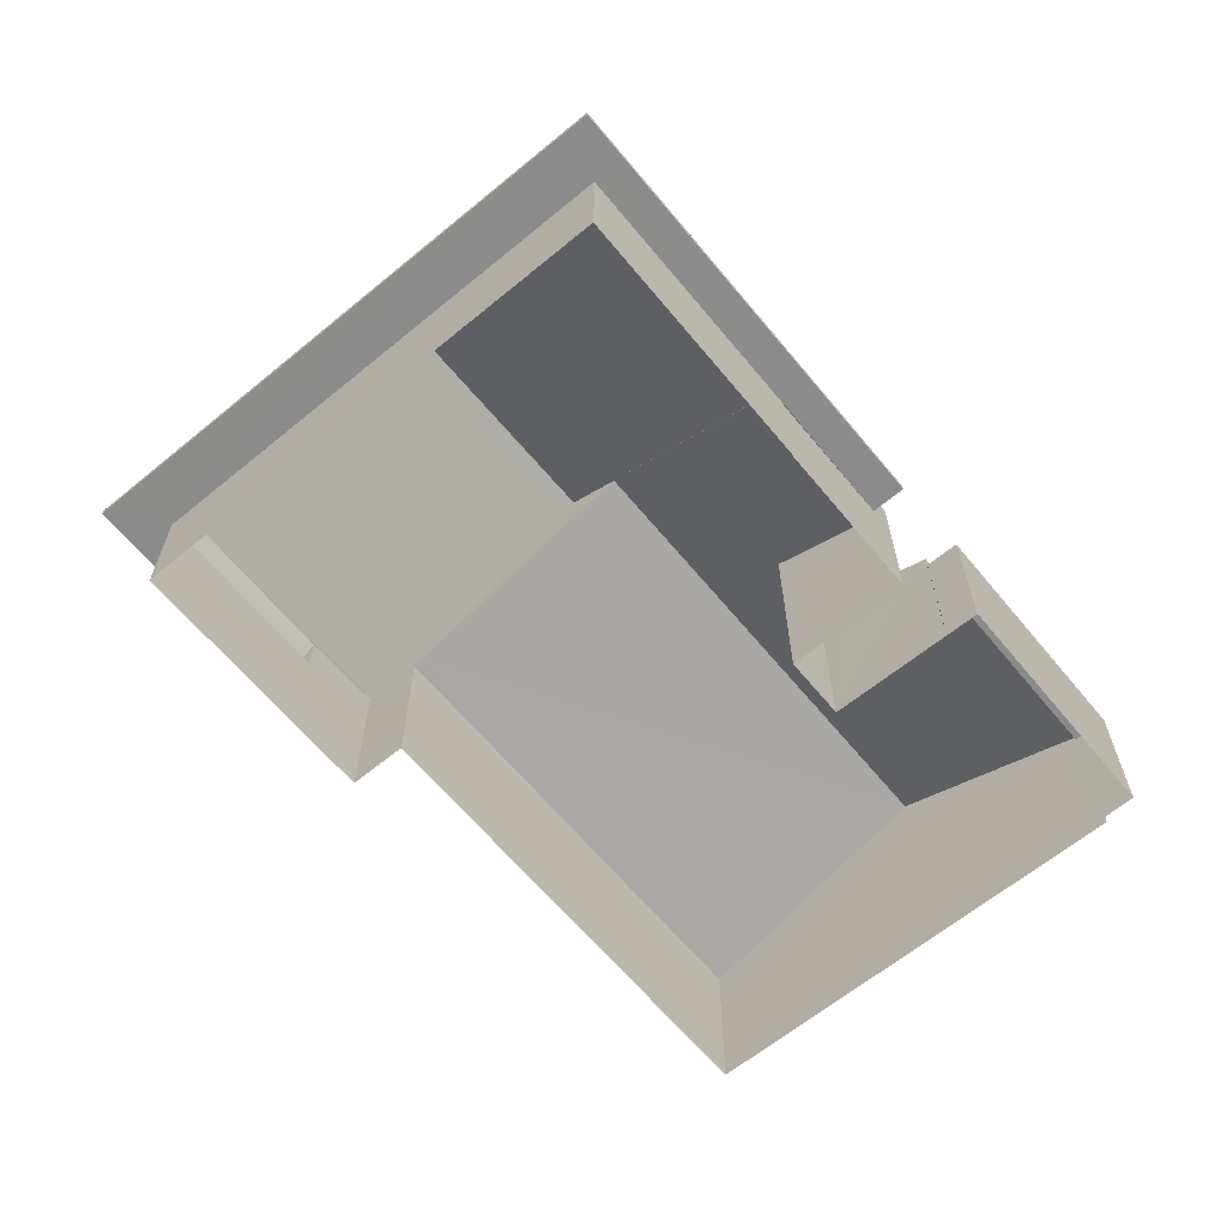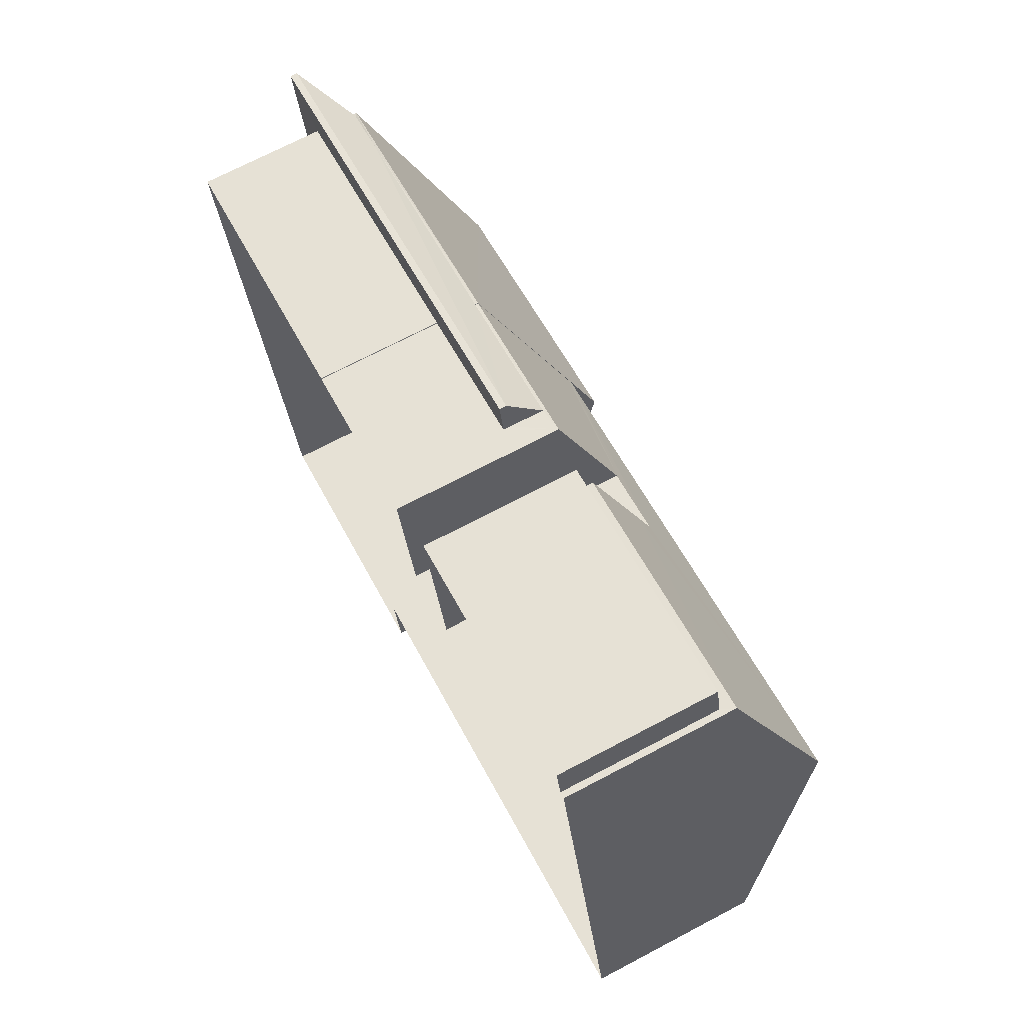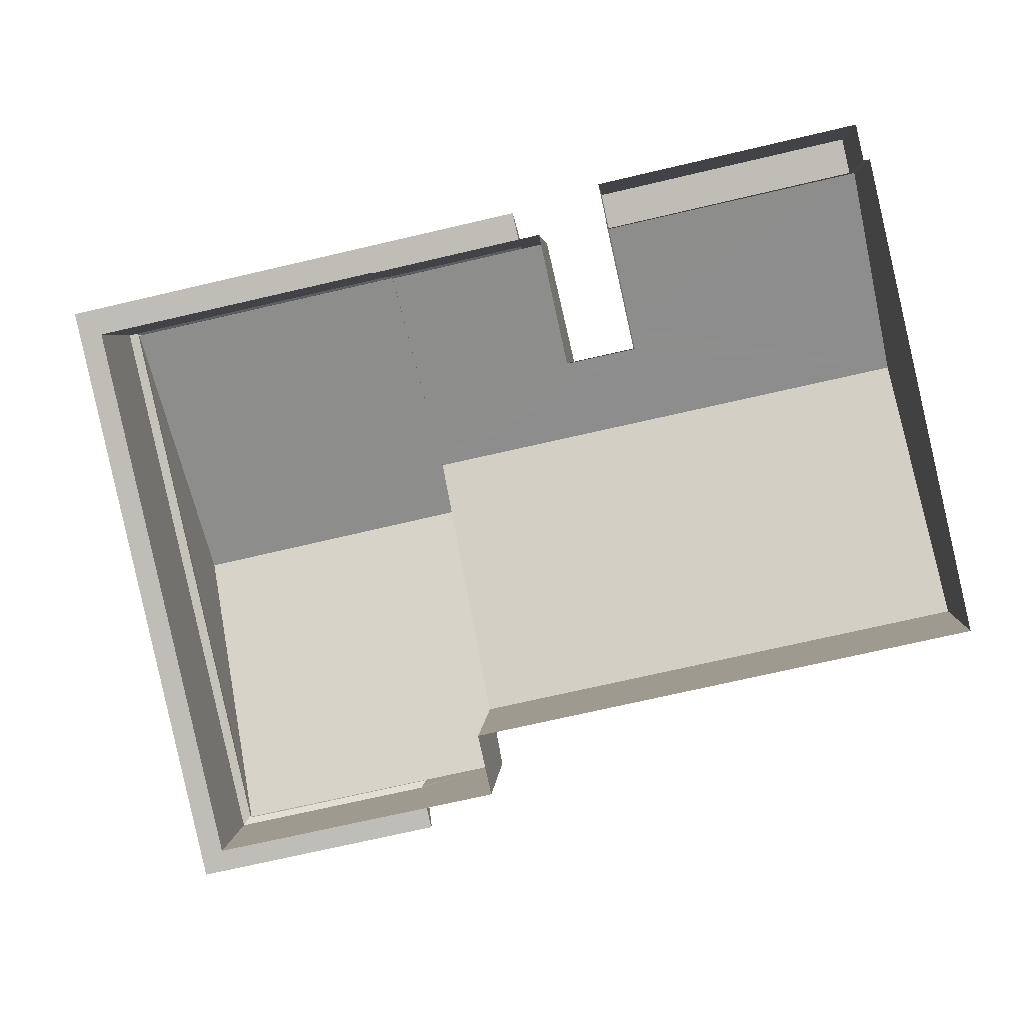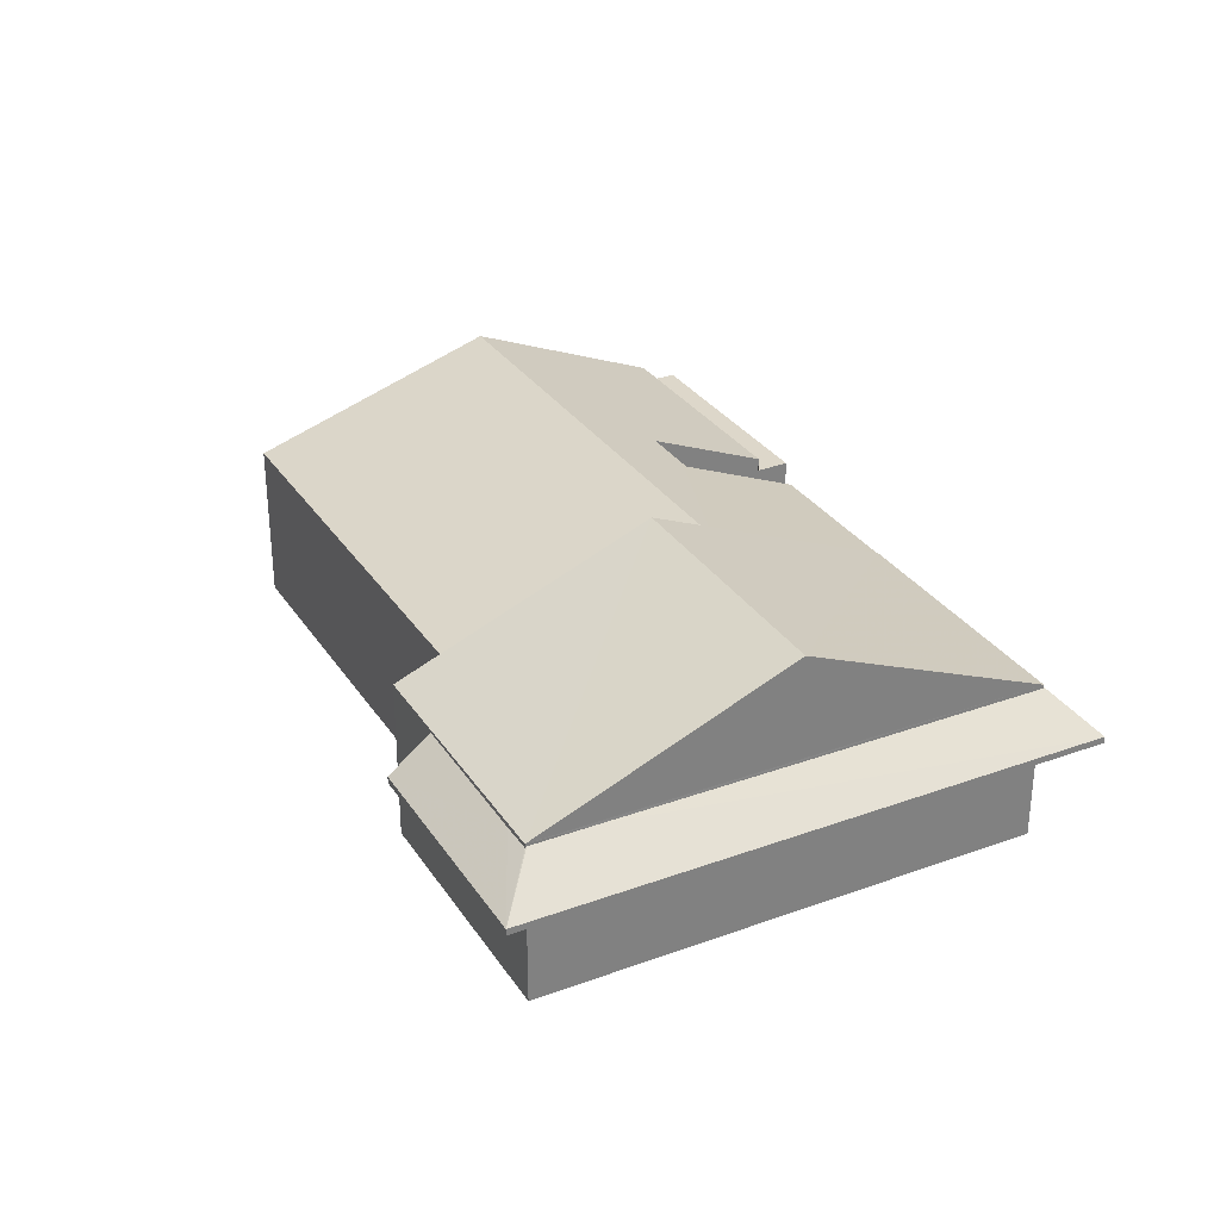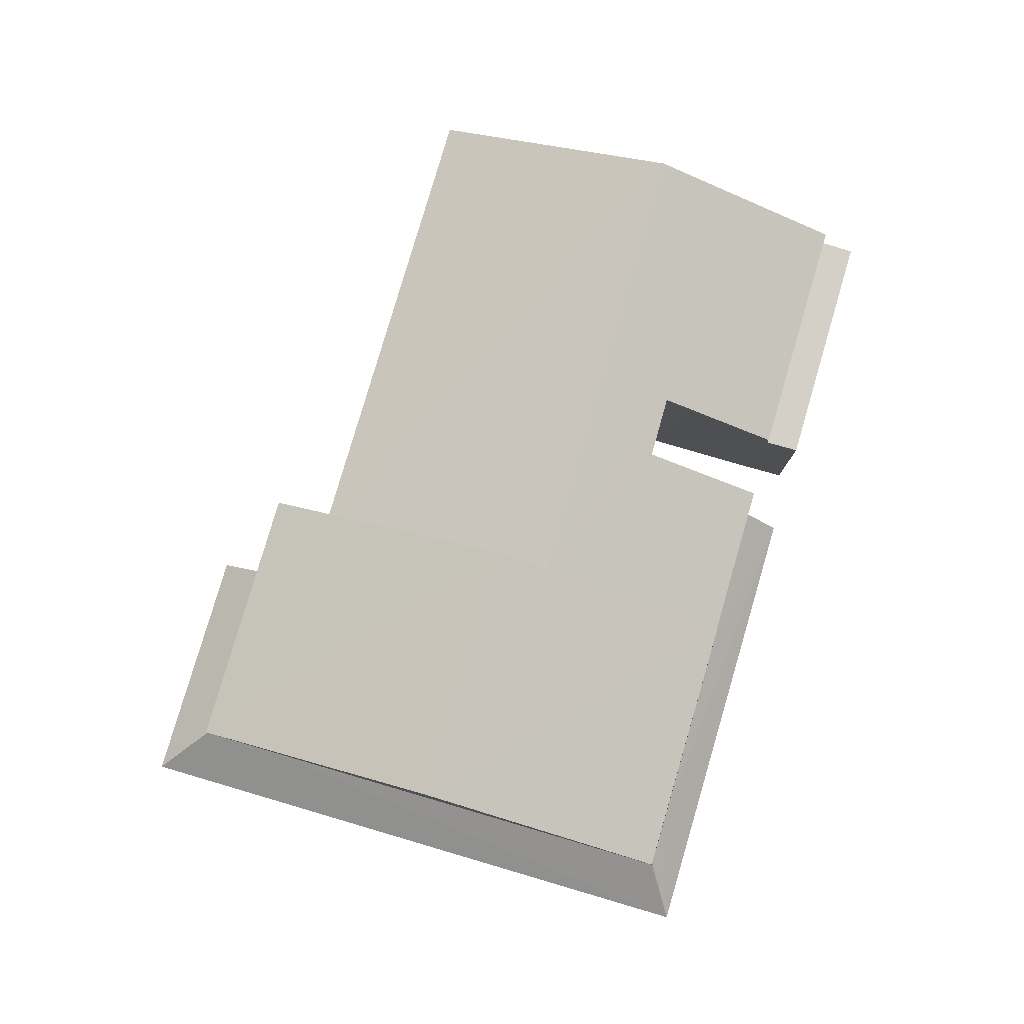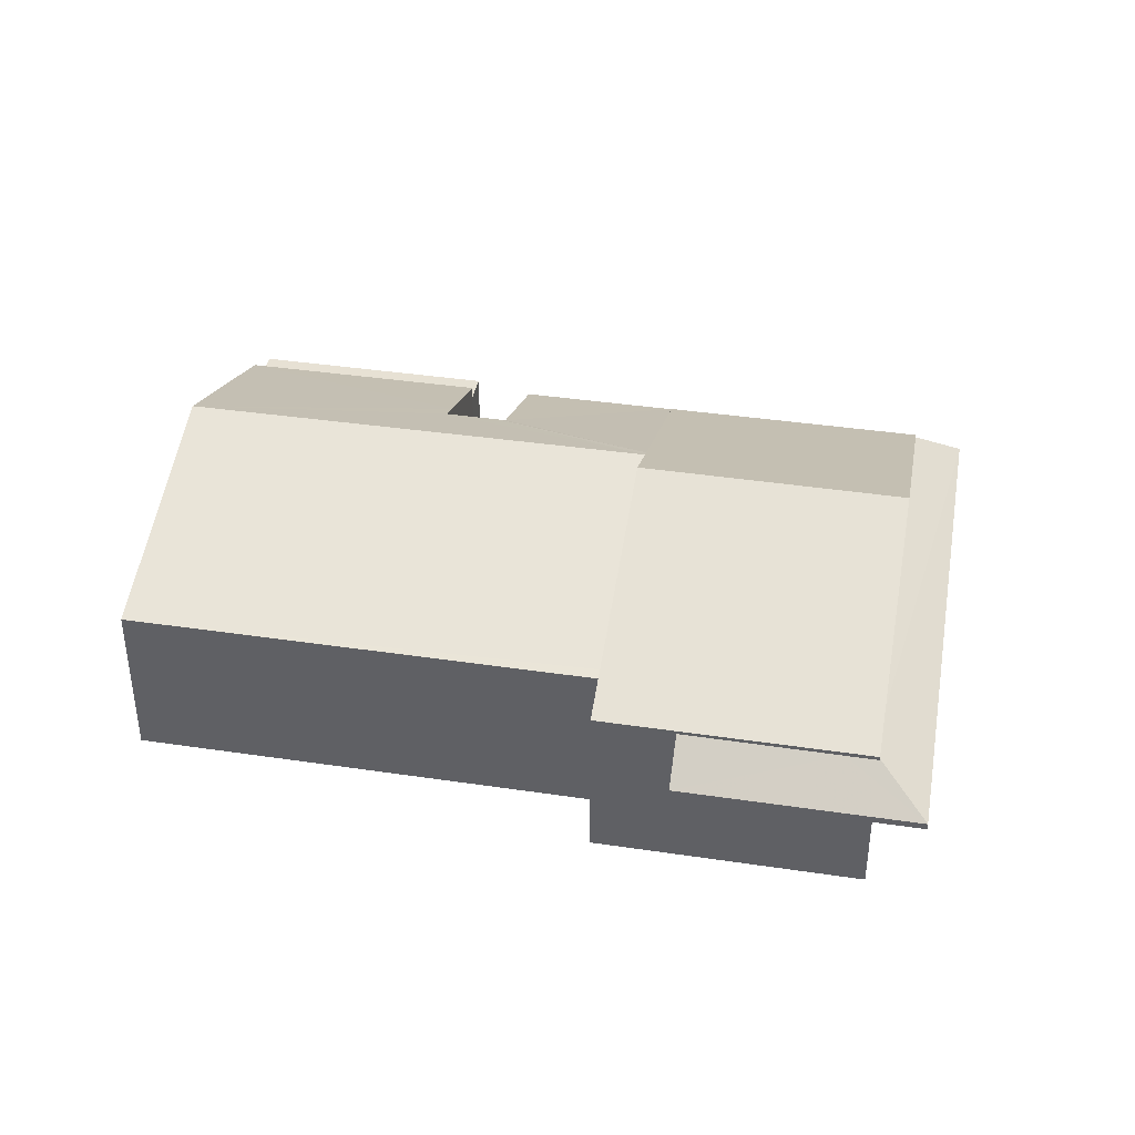
<metadata>
{"format":"obj","ext":"obj","renderer":"f3d","projection":"perspective","resolution":1024,"background":"white","views":[{"elev":-63.9,"azim":117.0,"up":"+Z"},{"elev":70.9,"azim":-117.8,"up":"+Y"},{"elev":4.0,"azim":-176.5,"up":"+Y"},{"elev":30.8,"azim":49.7,"up":"+Z"},{"elev":79.9,"azim":93.7,"up":"+Z"},{"elev":39.1,"azim":-2.1,"up":"+Z"}]}
</metadata>
<code>
v -8.825e+04 -9.912e+04 9.659
v -8.825e+04 -9.912e+04 9.659
v -8.825e+04 -9.913e+04 9.659
v -8.824e+04 -9.913e+04 9.659
v -8.824e+04 -9.912e+04 9.659
v -8.823e+04 -9.913e+04 9.66
v -8.824e+04 -9.913e+04 9.659
v -8.825e+04 -9.912e+04 9.659
v -8.824e+04 -9.912e+04 9.659
v -8.823e+04 -9.912e+04 9.66
v -8.824e+04 -9.912e+04 9.66
v -8.824e+04 -9.912e+04 9.66
v -8.824e+04 -9.912e+04 9.659
v -8.824e+04 -9.912e+04 9.659
v -8.824e+04 -9.912e+04 9.659
v -8.824e+04 -9.912e+04 9.659
v -8.824e+04 -9.913e+04 12.39
v -8.824e+04 -9.913e+04 12.39
v -8.823e+04 -9.913e+04 12.39
v -8.823e+04 -9.913e+04 12.39
v -8.824e+04 -9.912e+04 12.39
v -8.824e+04 -9.912e+04 12.39
v -8.824e+04 -9.912e+04 12.39
v -8.824e+04 -9.912e+04 12.39
v -8.823e+04 -9.912e+04 12.39
v -8.823e+04 -9.912e+04 12.39
v -8.824e+04 -9.912e+04 13.06
v -8.825e+04 -9.912e+04 13.06
v -8.825e+04 -9.912e+04 13.06
v -8.824e+04 -9.912e+04 13.06
v -8.824e+04 -9.912e+04 14.51
v -8.824e+04 -9.912e+04 13.36
v -8.824e+04 -9.912e+04 13.36
v -8.824e+04 -9.912e+04 14.51
v -8.824e+04 -9.912e+04 15.14
v -8.824e+04 -9.912e+04 15.21
v -8.825e+04 -9.912e+04 15.21
v -8.824e+04 -9.912e+04 14.51
v -8.824e+04 -9.912e+04 14.3
v -8.825e+04 -9.912e+04 13.36
v -8.824e+04 -9.912e+04 13.36
v -8.824e+04 -9.913e+04 13.43
v -8.825e+04 -9.913e+04 13.36
v -8.824e+04 -9.913e+04 13.36
v -8.824e+04 -9.912e+04 13.31
v -8.824e+04 -9.912e+04 13.29
v -8.824e+04 -9.912e+04 13.29
v -8.824e+04 -9.912e+04 12.54
v -8.823e+04 -9.912e+04 13.31
v -8.823e+04 -9.912e+04 12.54
v -8.823e+04 -9.912e+04 13.31
v -8.823e+04 -9.912e+04 13.28
v -8.823e+04 -9.913e+04 13.3
v -8.823e+04 -9.913e+04 12.54
v -8.823e+04 -9.913e+04 13.3
v -8.823e+04 -9.913e+04 13.27
v -8.823e+04 -9.913e+04 13.27
v -8.824e+04 -9.913e+04 12.54
v -8.824e+04 -9.913e+04 13.28
v -8.824e+04 -9.913e+04 15.71
v -8.824e+04 -9.913e+04 13.36
v -8.823e+04 -9.913e+04 13.36
v -8.823e+04 -9.913e+04 15.71
v -8.824e+04 -9.912e+04 13.36
v -8.823e+04 -9.912e+04 13.36
v -8.824e+04 -9.912e+04 12.54
v -8.824e+04 -9.913e+04 12.54
f 1 2 3
f 4 3 5
f 6 7 4
f 2 8 9
f 10 6 4
f 10 11 12
f 11 13 14
f 15 5 16
f 16 2 9
f 13 4 5
f 3 2 5
f 11 10 4
f 11 4 13
f 5 2 16
f 17 18 19
f 20 17 19
f 21 22 23
f 24 21 23
f 20 19 25
f 23 22 25
f 26 23 25
f 19 26 25
f 27 28 29
f 30 27 29
f 31 32 33
f 34 35 31
f 31 35 32
f 34 36 35
f 37 36 38
f 39 40 37
f 39 37 38
f 36 34 38
f 39 41 40
f 36 37 42
f 42 43 44
f 42 37 43
f 45 46 47
f 47 46 48
f 46 49 48
f 50 48 49
f 51 50 49
f 50 51 52
f 53 50 52
f 54 53 55
f 54 50 53
f 56 54 55
f 57 54 56
f 57 58 54
f 57 59 58
f 60 61 62
f 60 62 63
f 64 60 63
f 63 65 64
f 16 27 30
f 16 9 27
f 28 8 2
f 29 28 2
f 28 27 9
f 8 28 9
f 1 29 2
f 30 15 16
f 40 29 1
f 41 30 29
f 30 41 15
f 41 29 40
f 45 47 32
f 47 33 32
f 33 21 14
f 11 21 24
f 14 21 11
f 33 66 21
f 66 33 47
f 37 40 43
f 4 44 43
f 3 4 43
f 43 1 3
f 43 40 1
f 66 47 48
f 59 67 58
f 21 48 22
f 21 66 48
f 50 22 48
f 50 25 22
f 25 50 54
f 20 25 54
f 54 58 17
f 20 54 17
f 18 17 58
f 67 18 58
f 64 32 35
f 64 35 60
f 60 42 61
f 42 44 61
f 36 42 60
f 35 36 60
f 63 62 65
f 19 6 10
f 26 19 10
f 56 62 57
f 19 18 6
f 62 61 59
f 6 18 7
f 18 61 7
f 67 61 18
f 59 61 67
f 57 62 59
f 44 7 61
f 44 4 7
f 11 23 12
f 11 24 23
f 10 23 26
f 10 12 23
f 56 55 62
f 65 62 53
f 52 65 53
f 53 62 55
f 45 64 46
f 45 32 64
f 52 51 65
f 64 65 49
f 46 64 49
f 49 65 51
f 33 14 13
f 31 33 13
f 38 34 5
f 5 34 13
f 34 31 13
f 38 5 39
f 5 15 41
f 5 41 39

</code>
